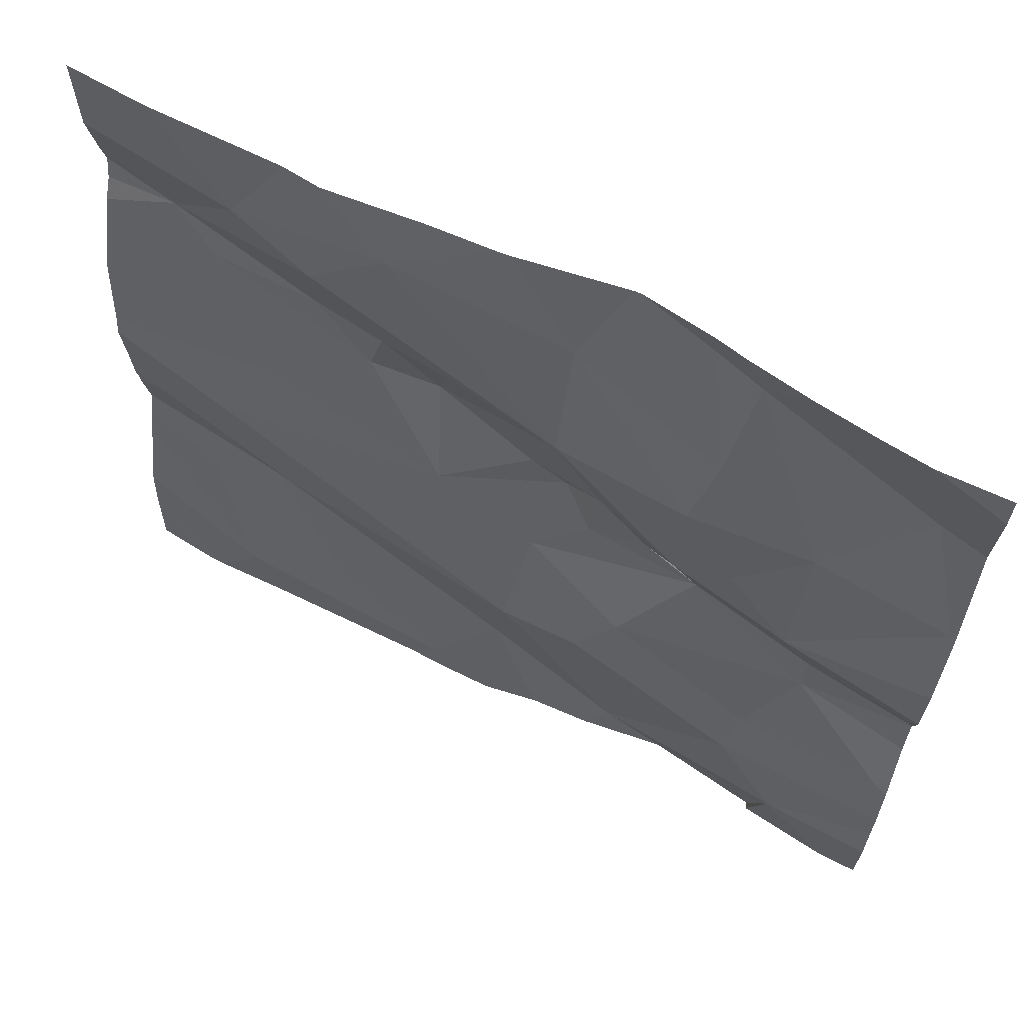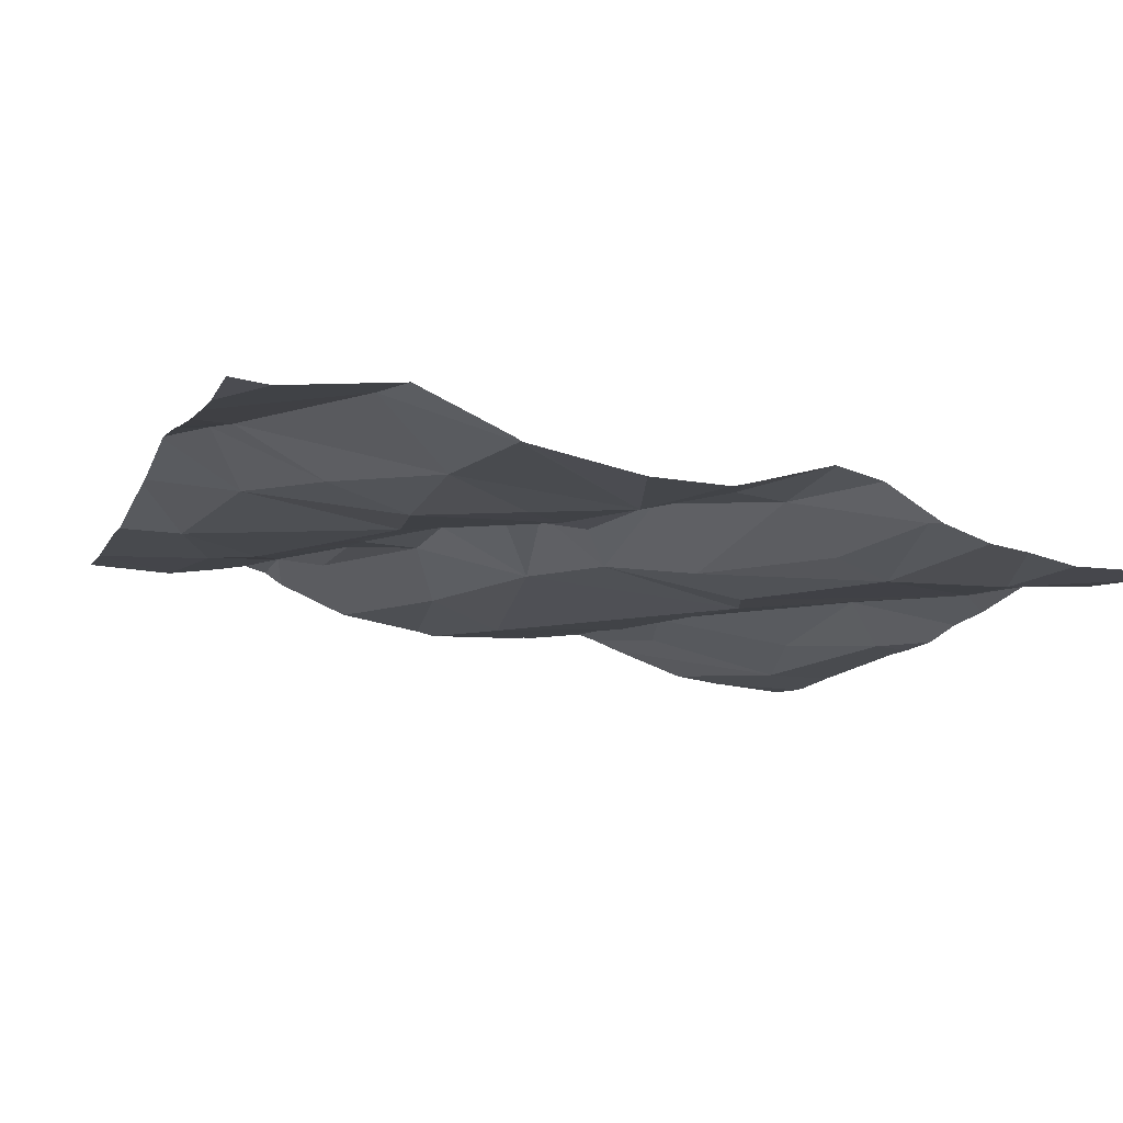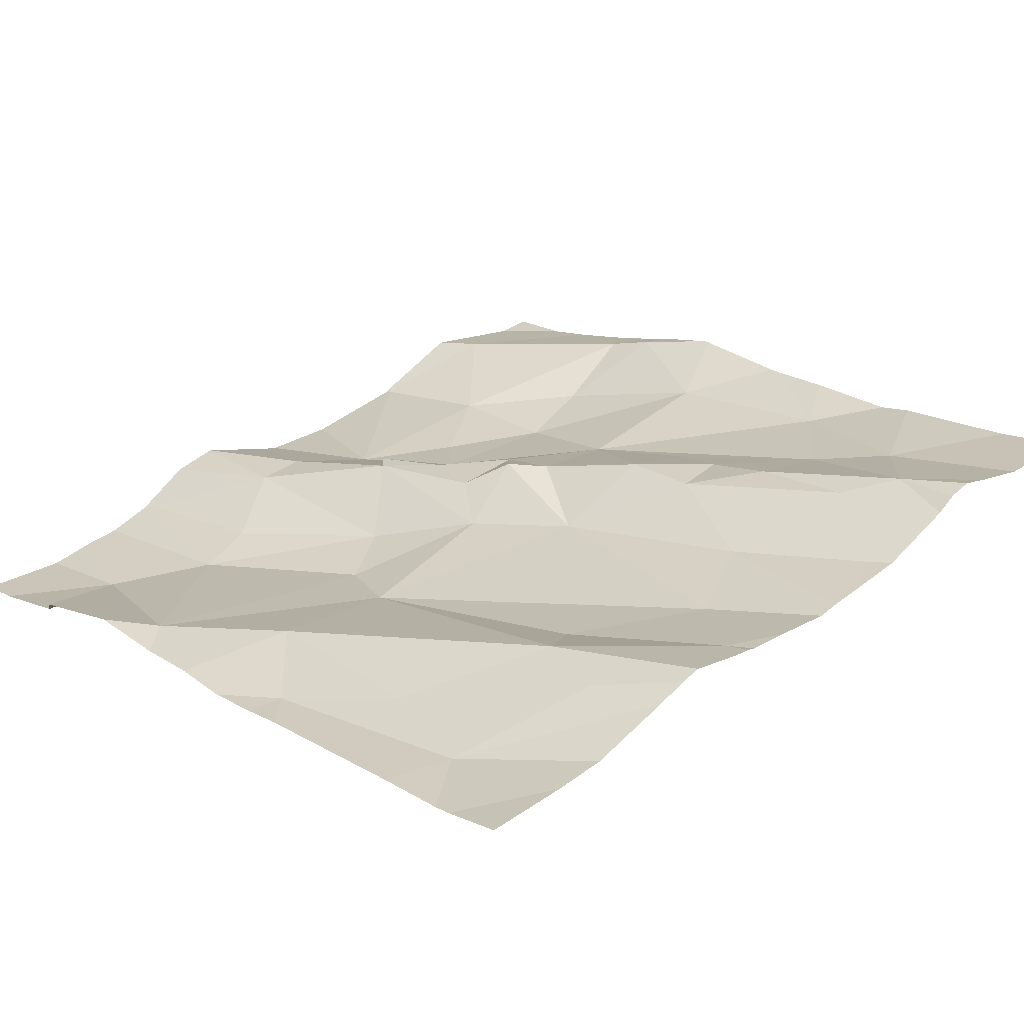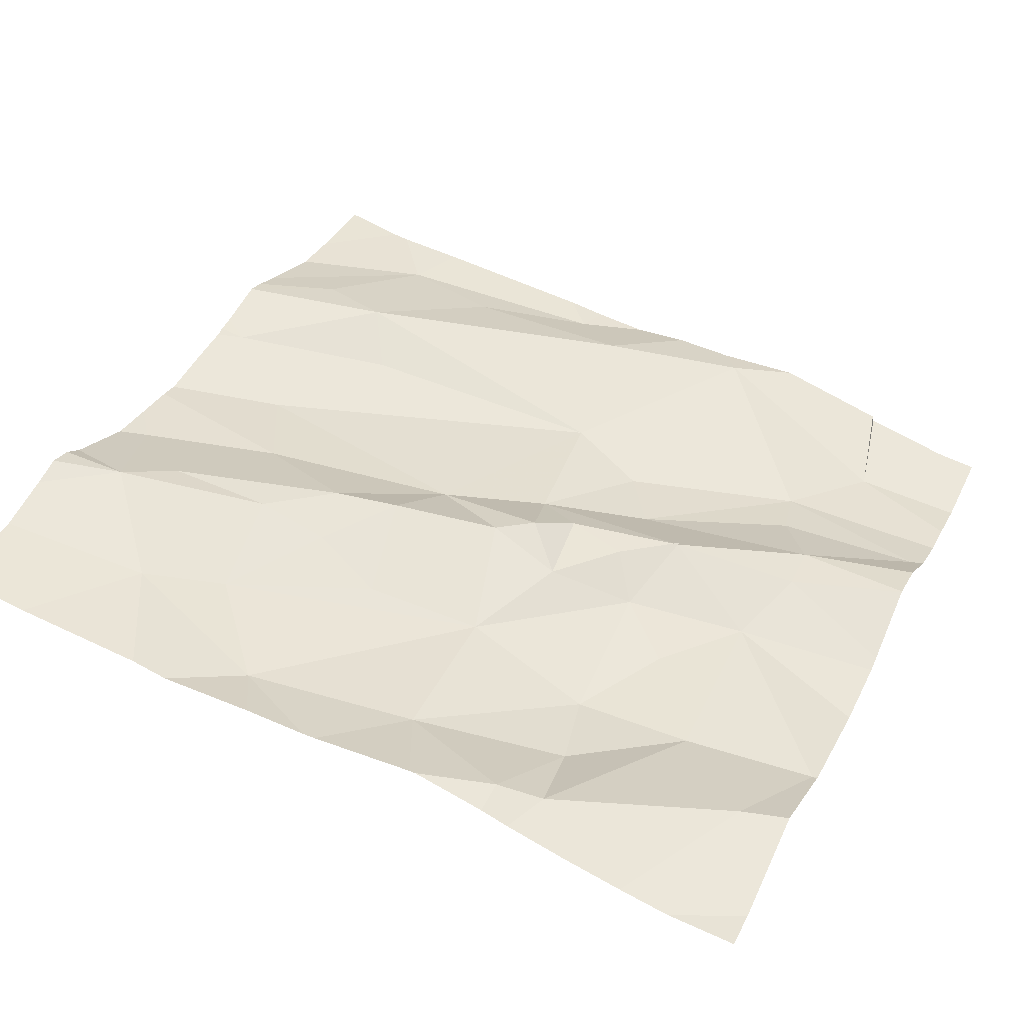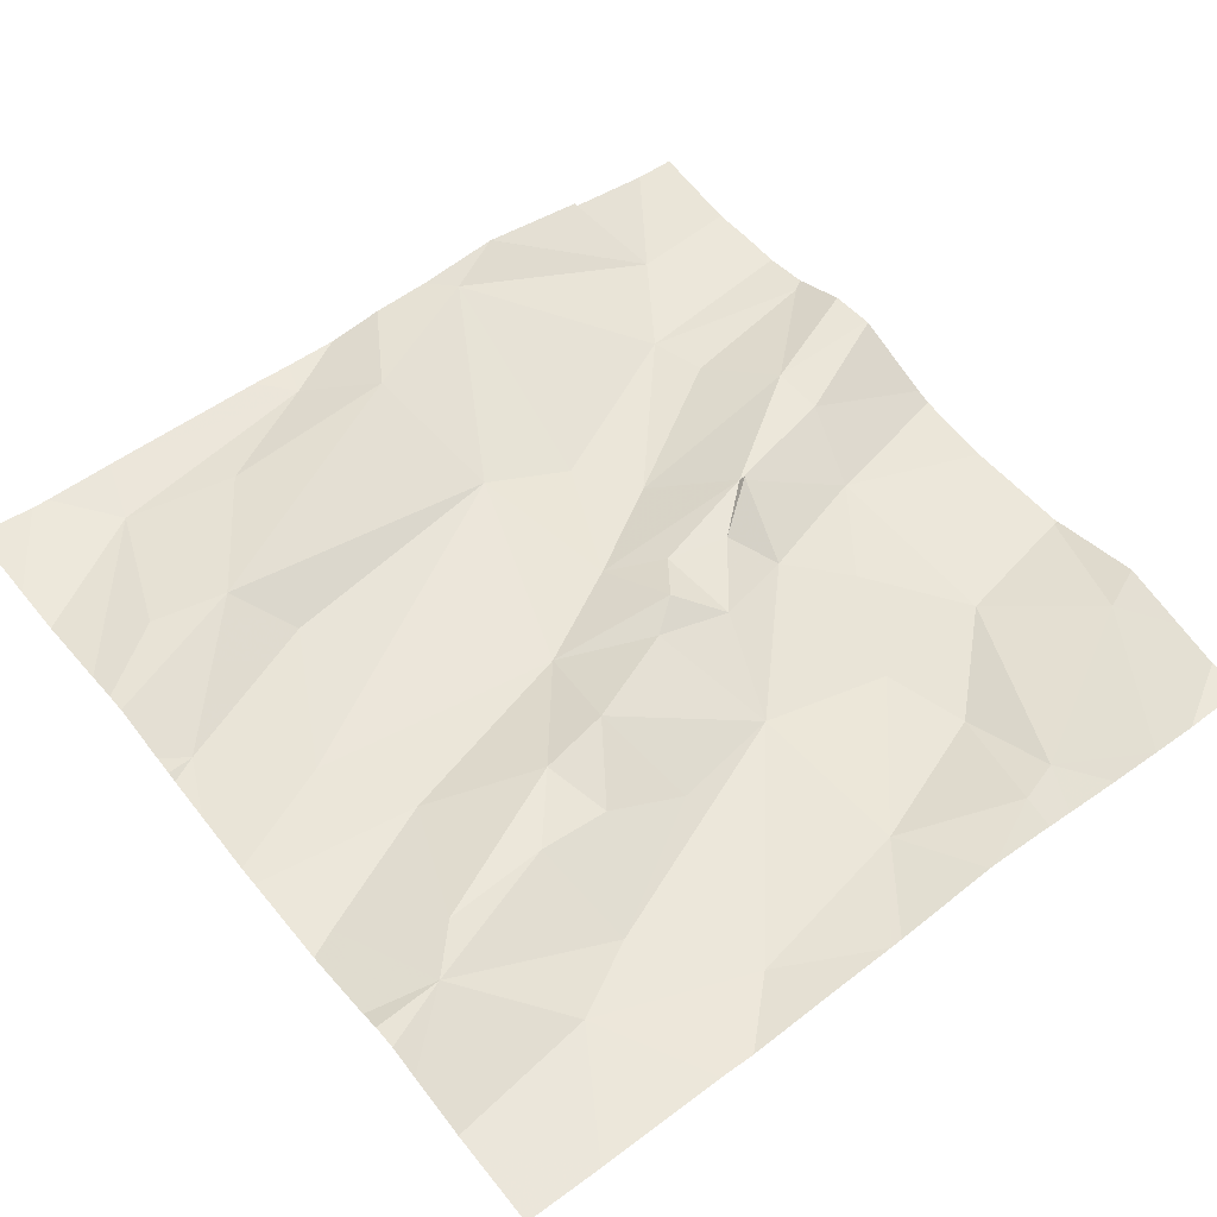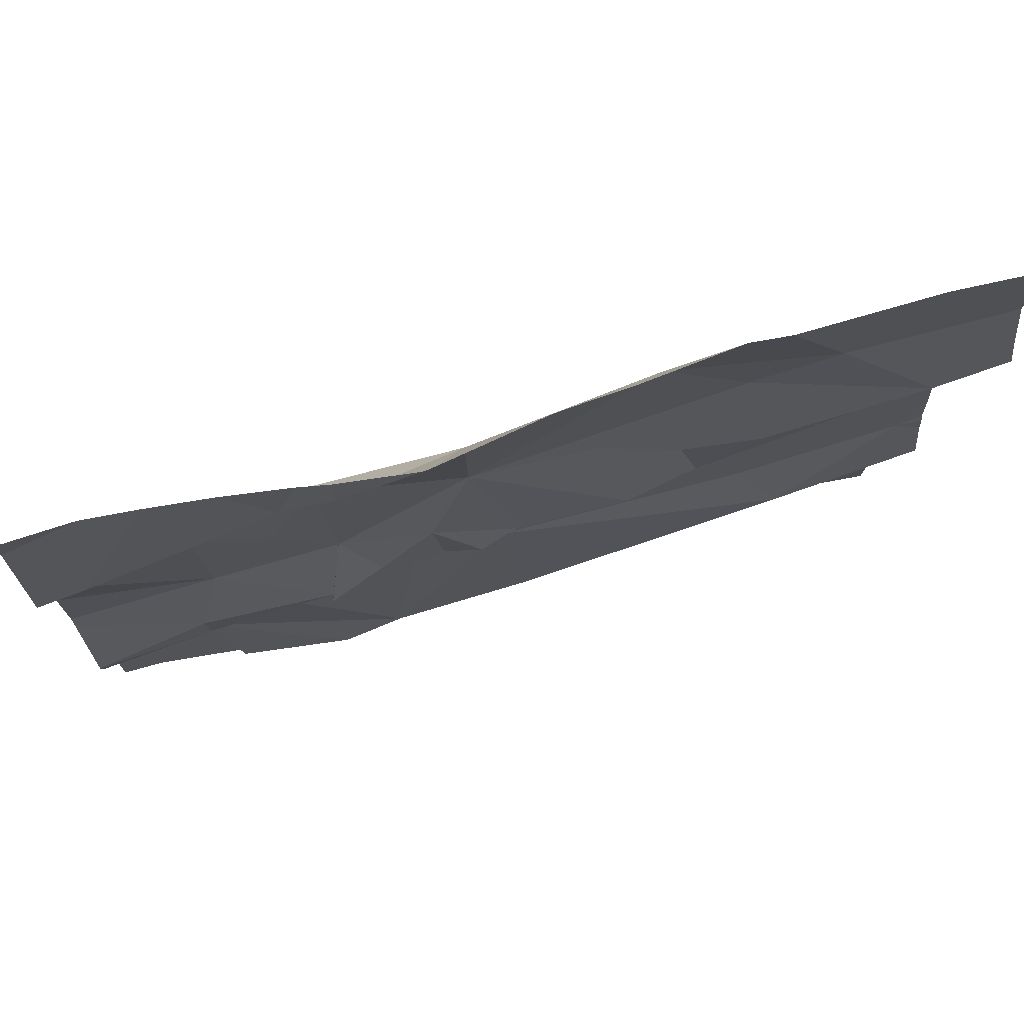
<metadata>
{"format":"obj","ext":"obj","renderer":"f3d","projection":"perspective","resolution":1024,"background":"white","views":[{"elev":66.9,"azim":-161.3,"up":"+Y"},{"elev":-20.1,"azim":-108.6,"up":"+Z"},{"elev":29.6,"azim":46.5,"up":"+Z"},{"elev":41.3,"azim":-155.1,"up":"+Z"},{"elev":63.5,"azim":141.3,"up":"+Z"},{"elev":75.5,"azim":-24.2,"up":"+Y"}]}
</metadata>
<code>
v -37.4 229.1 501.5
v -37.41 229.1 501.5
v -37.27 229.2 501.5
v -37.24 229.3 501.5
v -37.31 229.3 501.5
v -37.25 229.4 501.5
v -37.46 229.7 501.5
v -36.58 229.7 501.6
v -37.41 228.8 501.4
v -36.58 228.8 501.5
v -37.38 229.4 501.5
v -37.53 229.4 501.4
v -37.48 229.5 501.5
v -36.58 229.3 501.6
v -37.37 229.2 501.4
v -37.4 229.7 501.5
v -37.34 229.7 501.5
v -36.58 228.9 501.5
v -36.58 229.1 501.6
v -36.58 229.2 501.6
v -36.58 229.2 501.6
v -36.58 229 501.6
v -37.52 229 501.4
v -37.35 229 501.4
v -37.19 228.8 501.5
v -36.58 229 501.6
v -37.29 229.6 501.5
v -37.27 229.5 501.5
v -36.58 229.1 501.6
v -37.34 228.9 501.4
v -37.19 229.1 501.5
v -37.27 229.2 501.5
v -37.24 229.6 501.5
v -37.15 229 501.4
v -37.27 229.7 501.5
v -37.04 228.8 501.5
v -37.14 229.2 501.5
v -37.15 229.3 501.5
v -37.11 229.2 501.5
v -37.1 229.4 501.5
v -37.03 229.7 501.5
v -36.96 228.8 501.5
v -37.06 229 501.5
v -36.74 229.5 501.6
v -36.65 229.4 501.6
v -36.83 229.5 501.5
v -37.16 229.7 501.5
v -36.84 228.8 501.5
v -36.72 228.8 501.5
v -36.66 228.9 501.6
v -36.74 229 501.6
v -37.26 228.7 501.5
v -36.61 229.1 501.6
v -37.04 229.7 501.5
v -37.21 229.2 501.5
v -37.08 229.2 501.5
v -36.97 229.2 501.5
v -36.92 229.6 501.5
v -36.78 229 501.5
v -36.76 229.3 501.5
v -36.7 229.2 501.5
v -37.07 229.3 501.5
v -36.96 229.3 501.6
v -37.04 228.7 501.5
v -36.98 228.7 501.5
v -36.98 229.4 501.5
v -36.7 229.4 501.6
v -36.88 229.3 501.6
v -36.61 229.3 501.6
v -37.11 229.6 501.5
v -36.9 229.4 501.6
v -36.82 229.4 501.6
v -37.17 228.7 501.5
v -37.26 228.7 501.5
v -36.66 228.7 501.5
v -37.1 228.7 501.5
v -37.49 228.7 501.4
v -37.39 228.7 501.4
v -37.39 228.7 501.4
v -37.53 229.6 501.5
v -37.53 229.4 501.4
v -37.53 229.3 501.4
v -37.53 229 501.4
v -37.53 229.1 501.4
v -37.53 228.9 501.4
v -37.53 228.8 501.4
v -37.53 229 501.4
v -37.24 229.7 501.5
v -37.53 229.2 501.4
v -37.53 229.6 501.5
v -37.53 229.5 501.5
v -37.53 229.4 501.4
v -37.53 229 501.4
v -37.53 228.9 501.4
v -37.53 229.1 501.4
v -37.53 229.2 501.4
v -37.53 229.4 501.4
v -36.58 229.6 501.6
v -36.58 229.3 501.6
v -36.58 229.4 501.6
v -36.58 229.1 501.6
v -36.58 229.1 501.6
v -36.58 229 501.6
v -36.58 229.5 501.6
v -36.58 229.5 501.6
v -36.58 229.4 501.6
v -36.96 229.7 501.6
v -36.74 228.7 501.5
v -36.93 228.7 501.5
v -37.53 228.7 501.4
v -37.53 228.7 501.4
v -36.65 228.7 501.5
v -36.58 228.7 501.5
v -37.16 229.7 501.5
v -36.85 229.7 501.6
v -36.81 229.7 501.6
v -36.67 229.7 501.6
v -37.52 229.7 501.5
v -37.53 229.7 501.5
v -36.6 229.7 501.6
f 2 1 3
f 5 4 6
f 116 44 117
f 12 11 13
f 15 12 81
f 101 53 19
f 115 58 44
f 1 23 24
f 23 1 83
f 77 86 110
f 100 45 99
f 11 12 15
f 74 9 52
f 28 27 11
f 7 13 16
f 16 27 17
f 12 13 91
f 99 69 14
f 114 33 47
f 30 23 93
f 30 24 23
f 24 30 31
f 84 2 95
f 30 9 25
f 4 15 3
f 3 32 4
f 6 28 11
f 15 5 11
f 4 5 15
f 35 33 88
f 27 13 11
f 6 11 5
f 1 24 31
f 31 3 1
f 98 44 45
f 110 86 111
f 15 2 3
f 85 30 94
f 25 34 30
f 2 15 89
f 36 25 73
f 38 37 39
f 4 38 40
f 54 70 41
f 25 36 43
f 45 44 46
f 49 48 42
f 26 50 22
f 53 51 26
f 37 55 3
f 56 31 34
f 57 56 43
f 4 32 55
f 37 38 55
f 32 3 55
f 51 59 43
f 43 36 51
f 48 51 36
f 36 42 48
f 61 60 57
f 56 57 39
f 39 57 62
f 63 62 57
f 21 53 29
f 10 49 75
f 49 50 48
f 51 48 50
f 40 66 46
f 60 67 68
f 61 59 53
f 60 61 21
f 69 60 20
f 57 60 68
f 70 58 41
f 6 40 70
f 46 44 58
f 63 57 68
f 63 66 40
f 63 71 66
f 72 46 71
f 63 68 71
f 40 58 70
f 58 40 46
f 72 71 68
f 40 38 62
f 40 62 63
f 67 72 68
f 69 67 60
f 3 31 56
f 30 34 31
f 39 62 38
f 59 61 43
f 45 67 69
f 40 6 4
f 25 43 34
f 108 42 109
f 47 70 54
f 42 36 76
f 34 43 56
f 56 37 3
f 4 55 38
f 43 61 57
f 39 37 56
f 53 59 51
f 115 44 116
f 46 66 71
f 33 70 47
f 27 28 33
f 70 28 6
f 70 33 28
f 72 67 45
f 46 72 45
f 117 98 120
f 45 69 99
f 109 42 65
f 41 58 107
f 22 49 103
f 108 49 42
f 98 45 104
f 107 58 115
f 75 49 108
f 88 33 114
f 65 42 64
f 64 42 76
f 14 69 20
f 81 12 97
f 82 15 81
f 20 60 21
f 83 1 84
f 18 49 10
f 84 1 2
f 35 27 33
f 85 9 30
f 86 9 85
f 76 36 73
f 87 23 83
f 29 53 102
f 17 27 35
f 89 15 82
f 73 25 74
f 90 13 80
f 21 61 53
f 91 13 90
f 92 12 91
f 52 9 78
f 19 53 26
f 93 23 87
f 94 30 93
f 22 50 49
f 16 13 27
f 95 2 96
f 96 2 89
f 26 51 50
f 97 12 92
f 74 25 9
f 102 53 101
f 78 9 79
f 103 49 18
f 7 80 13
f 104 45 105
f 79 9 77
f 105 45 106
f 77 9 86
f 106 45 100
f 112 10 75
f 113 10 112
f 117 44 98
f 118 80 7
f 119 80 118
f 120 98 8

</code>
